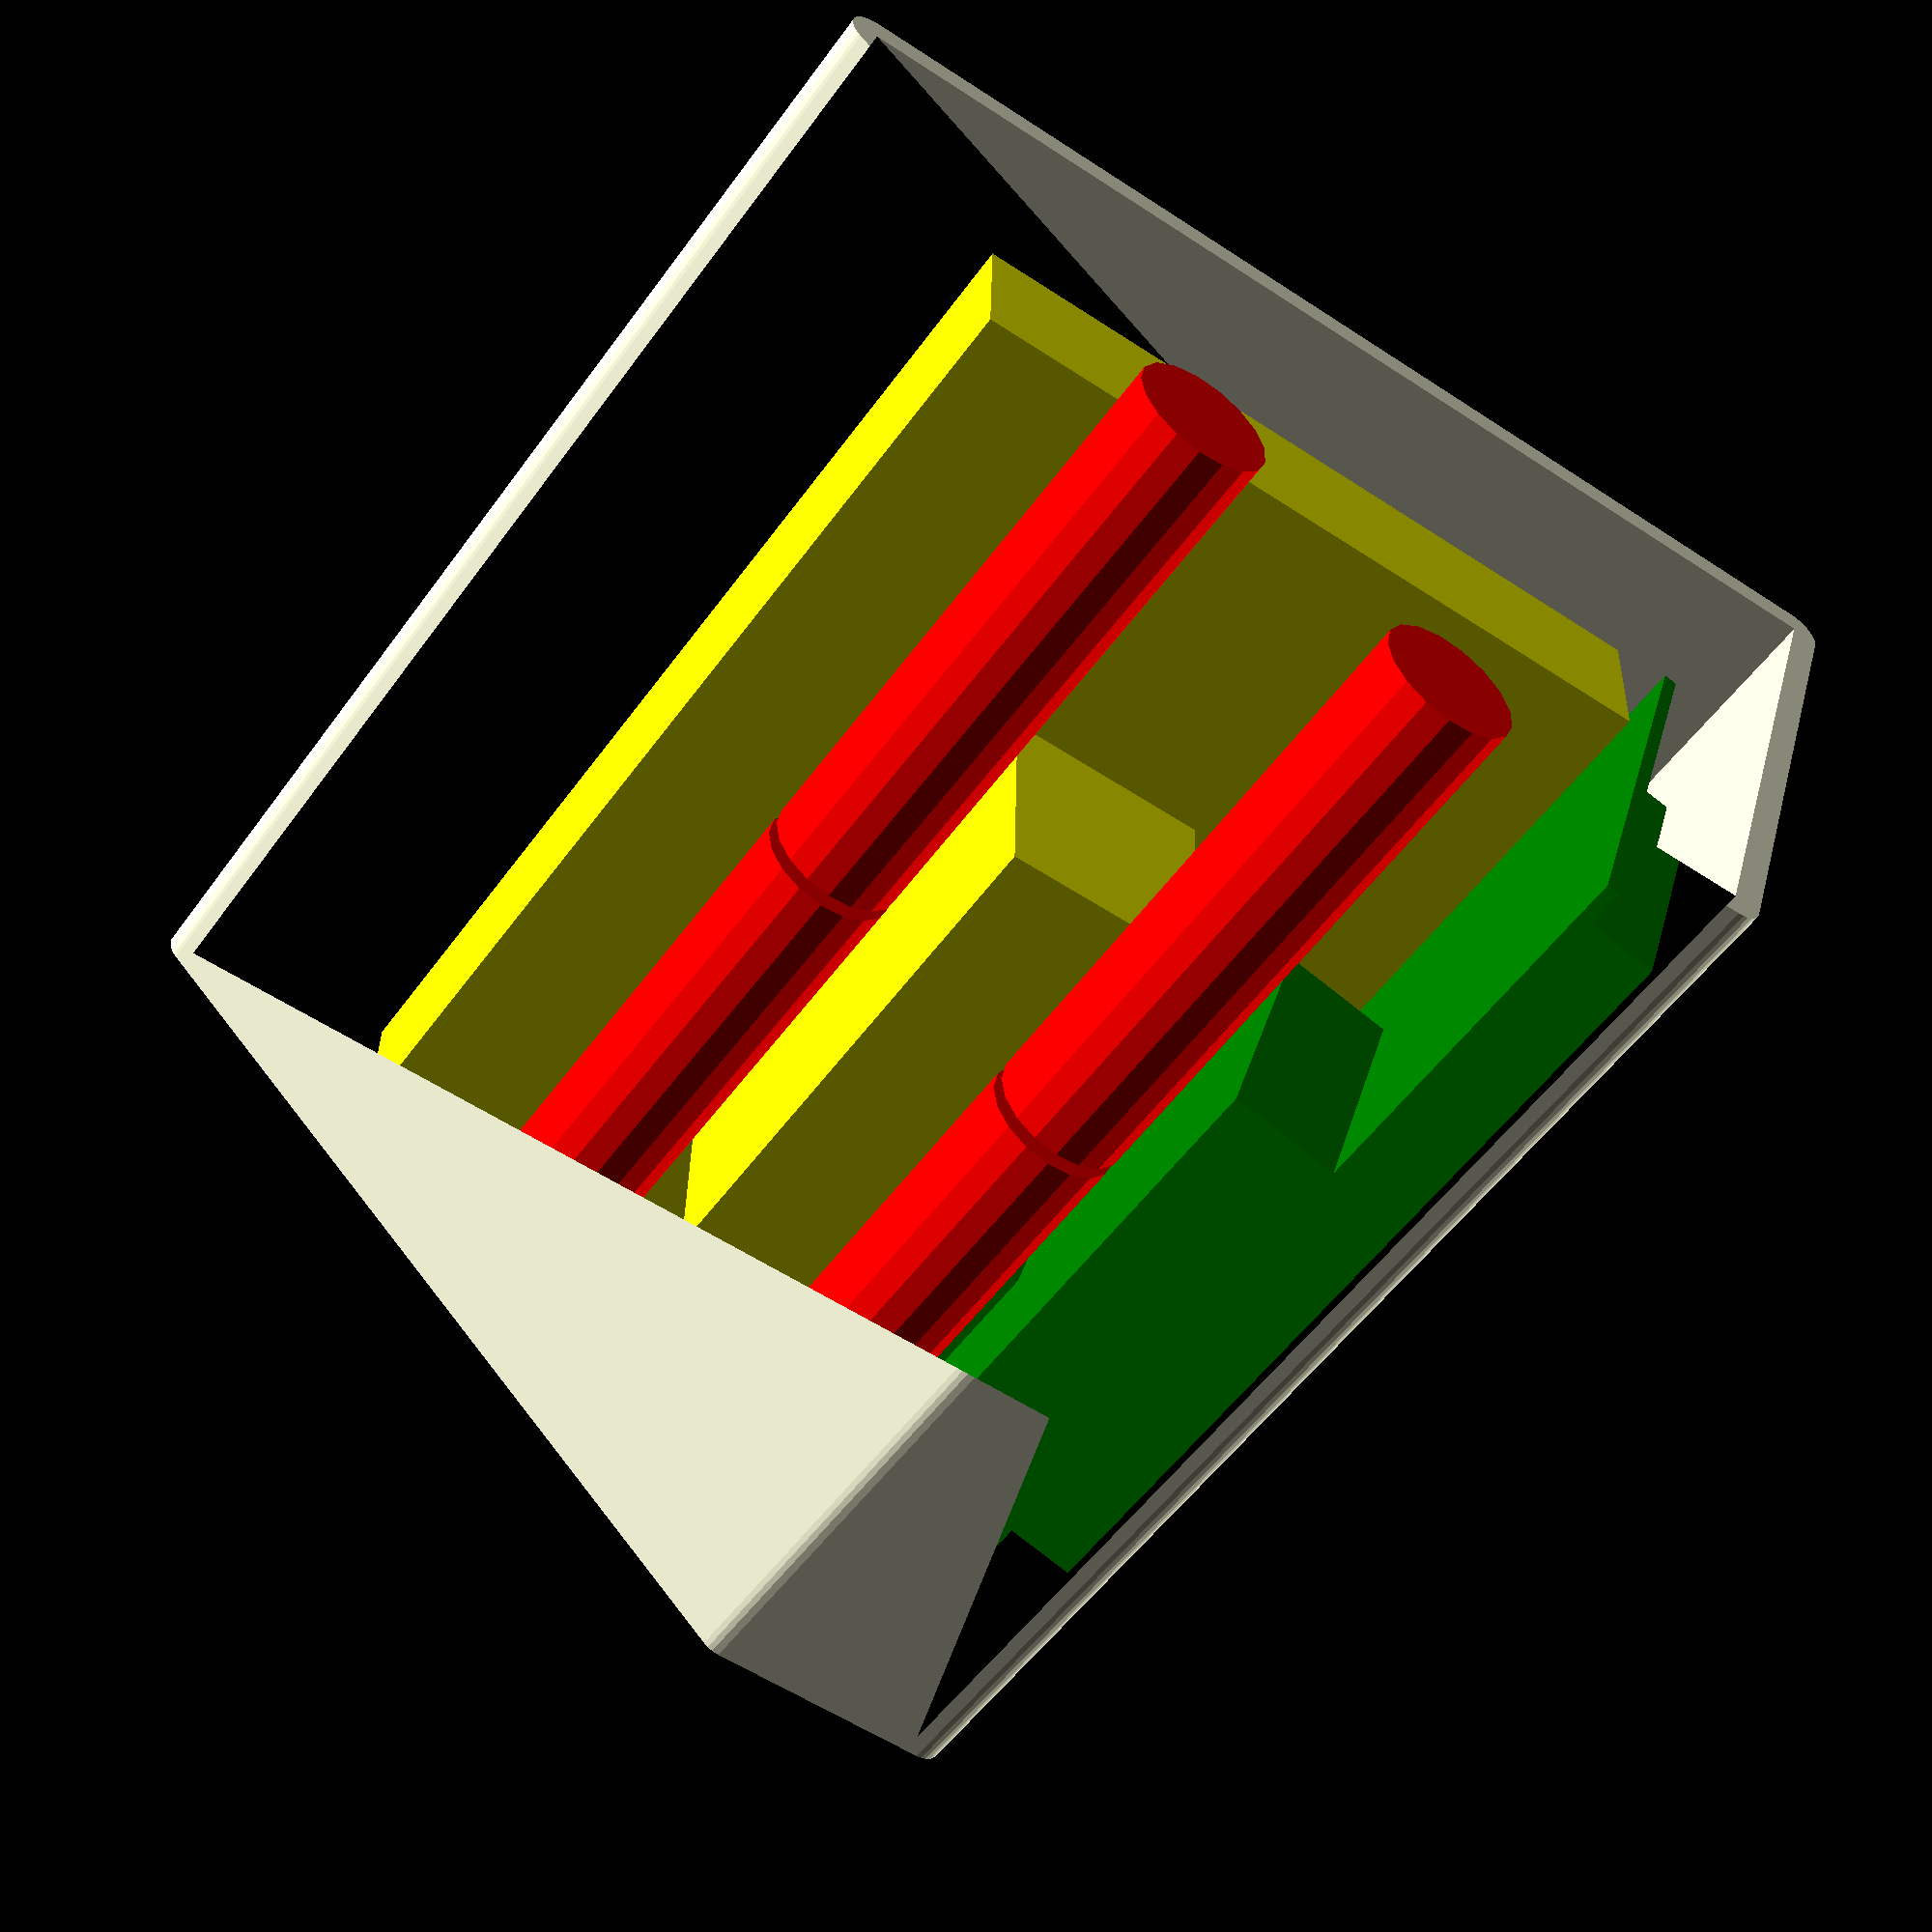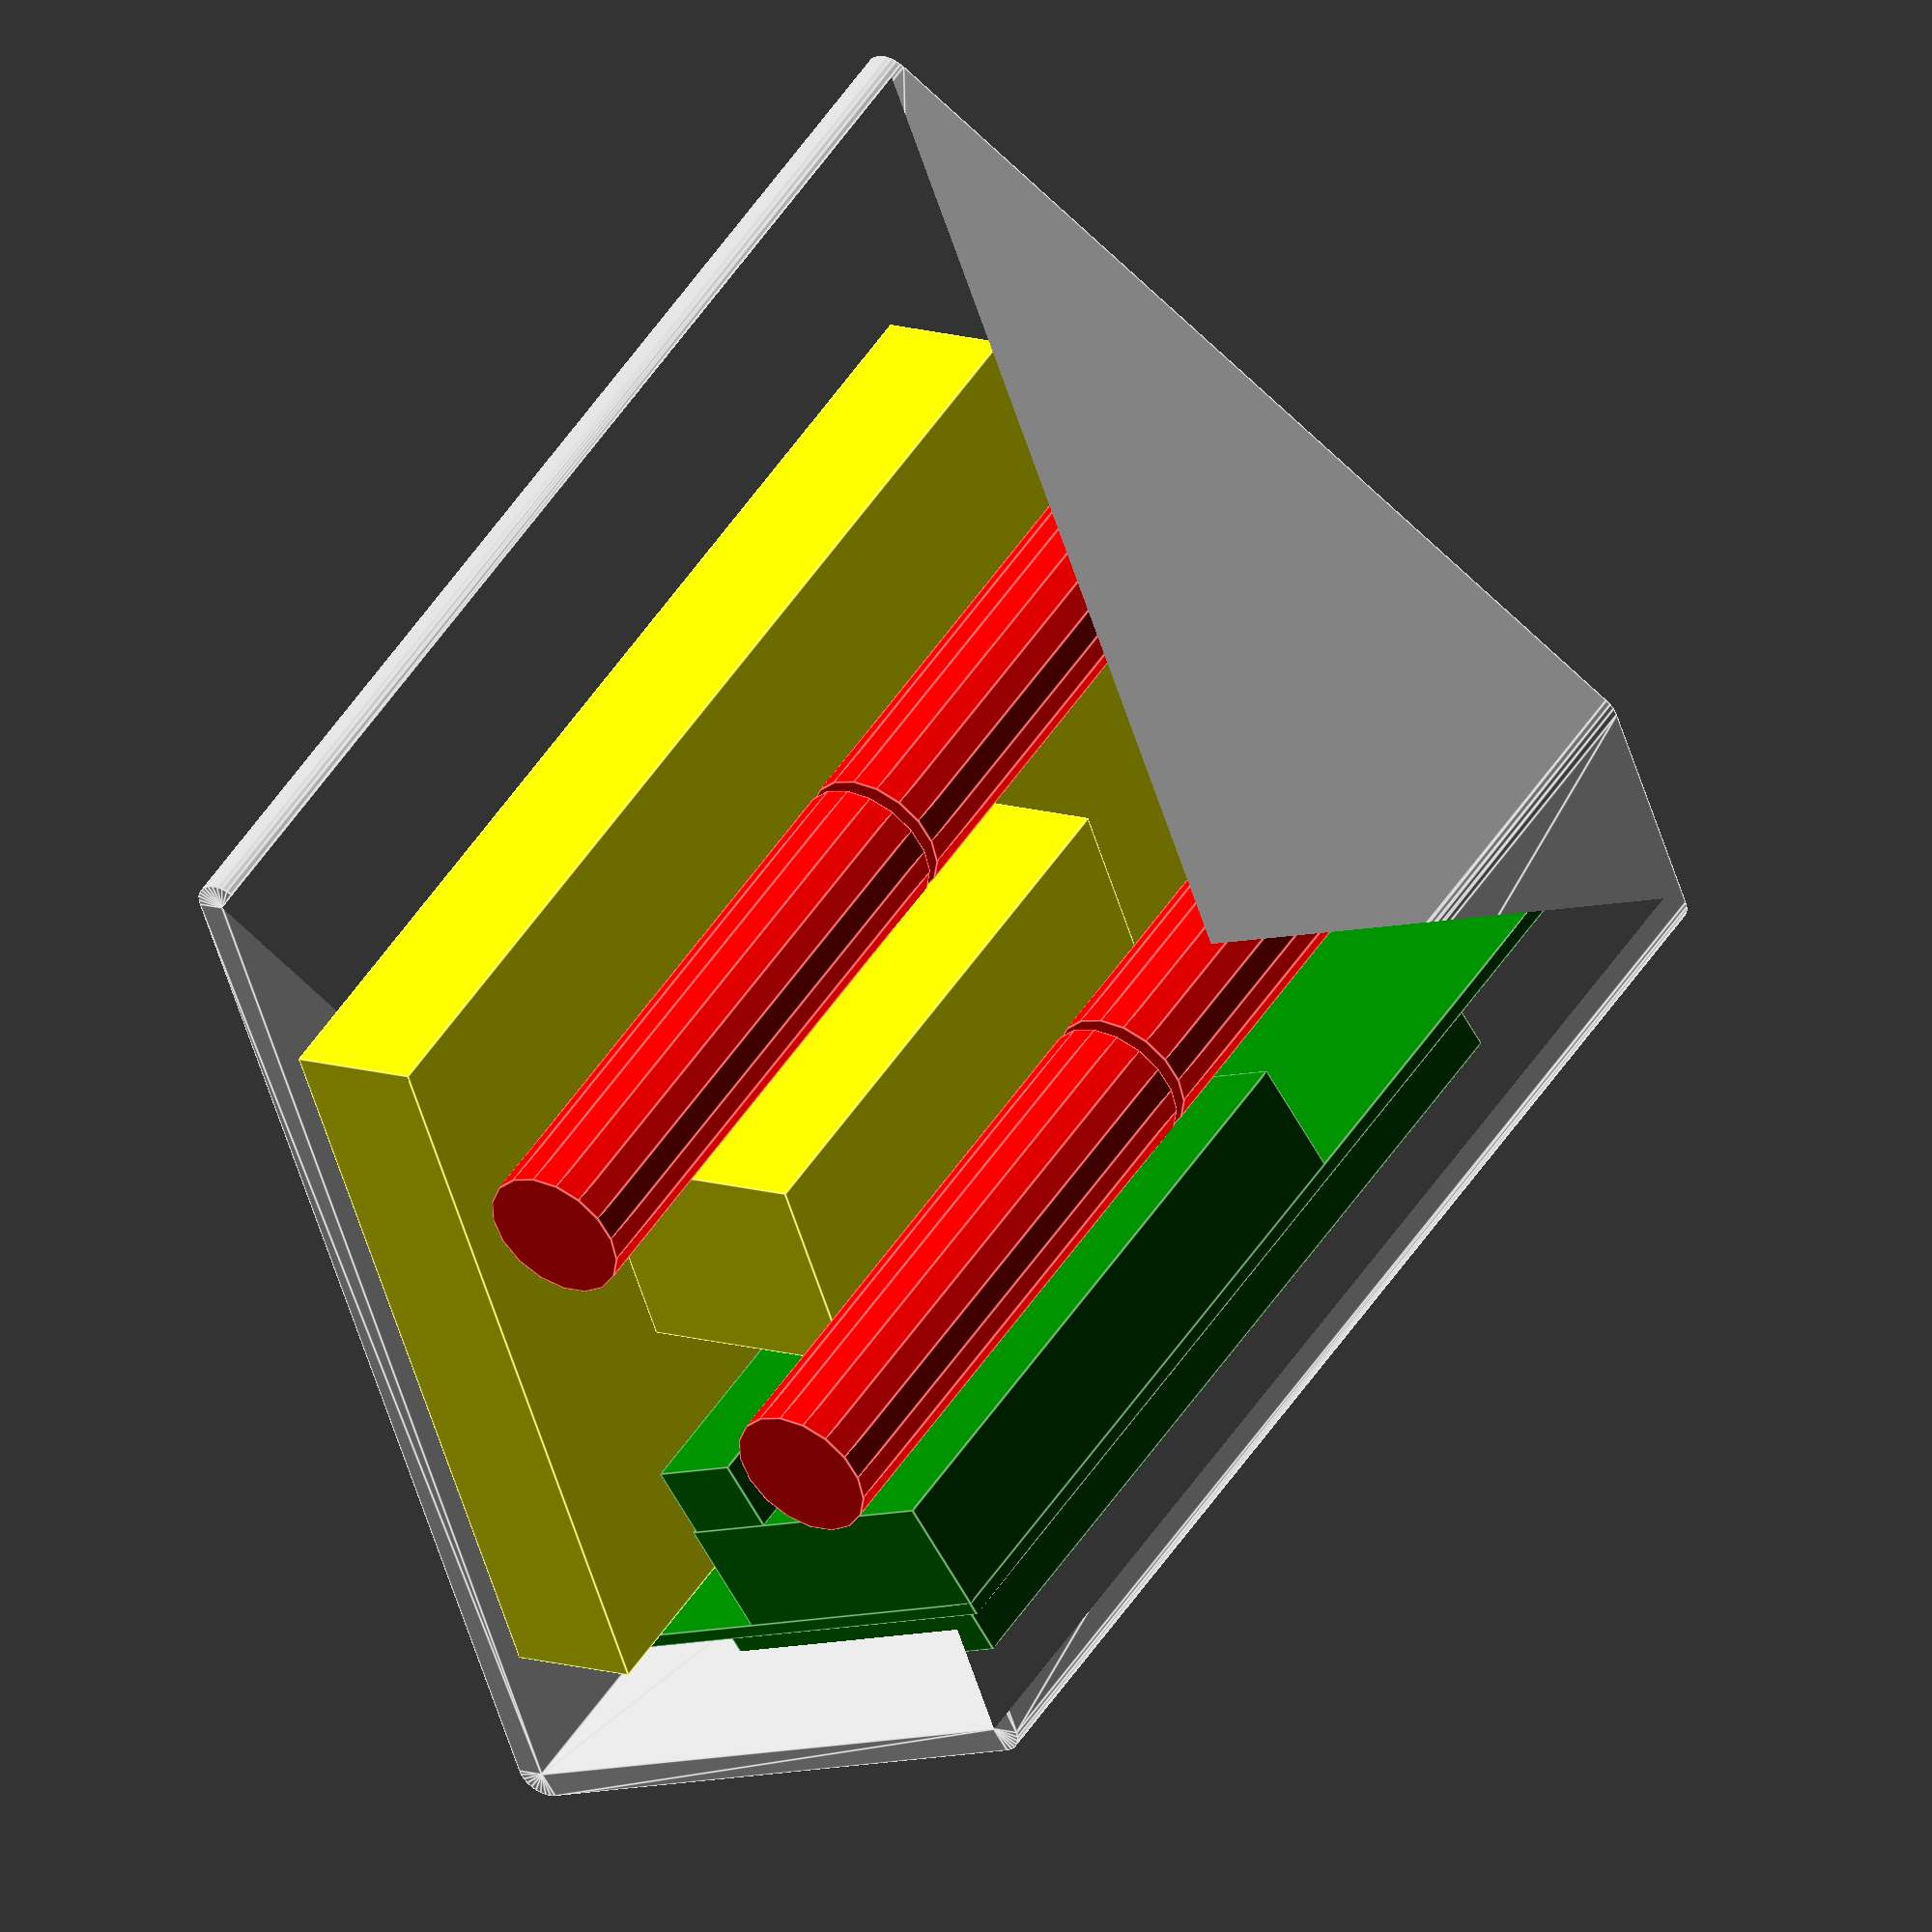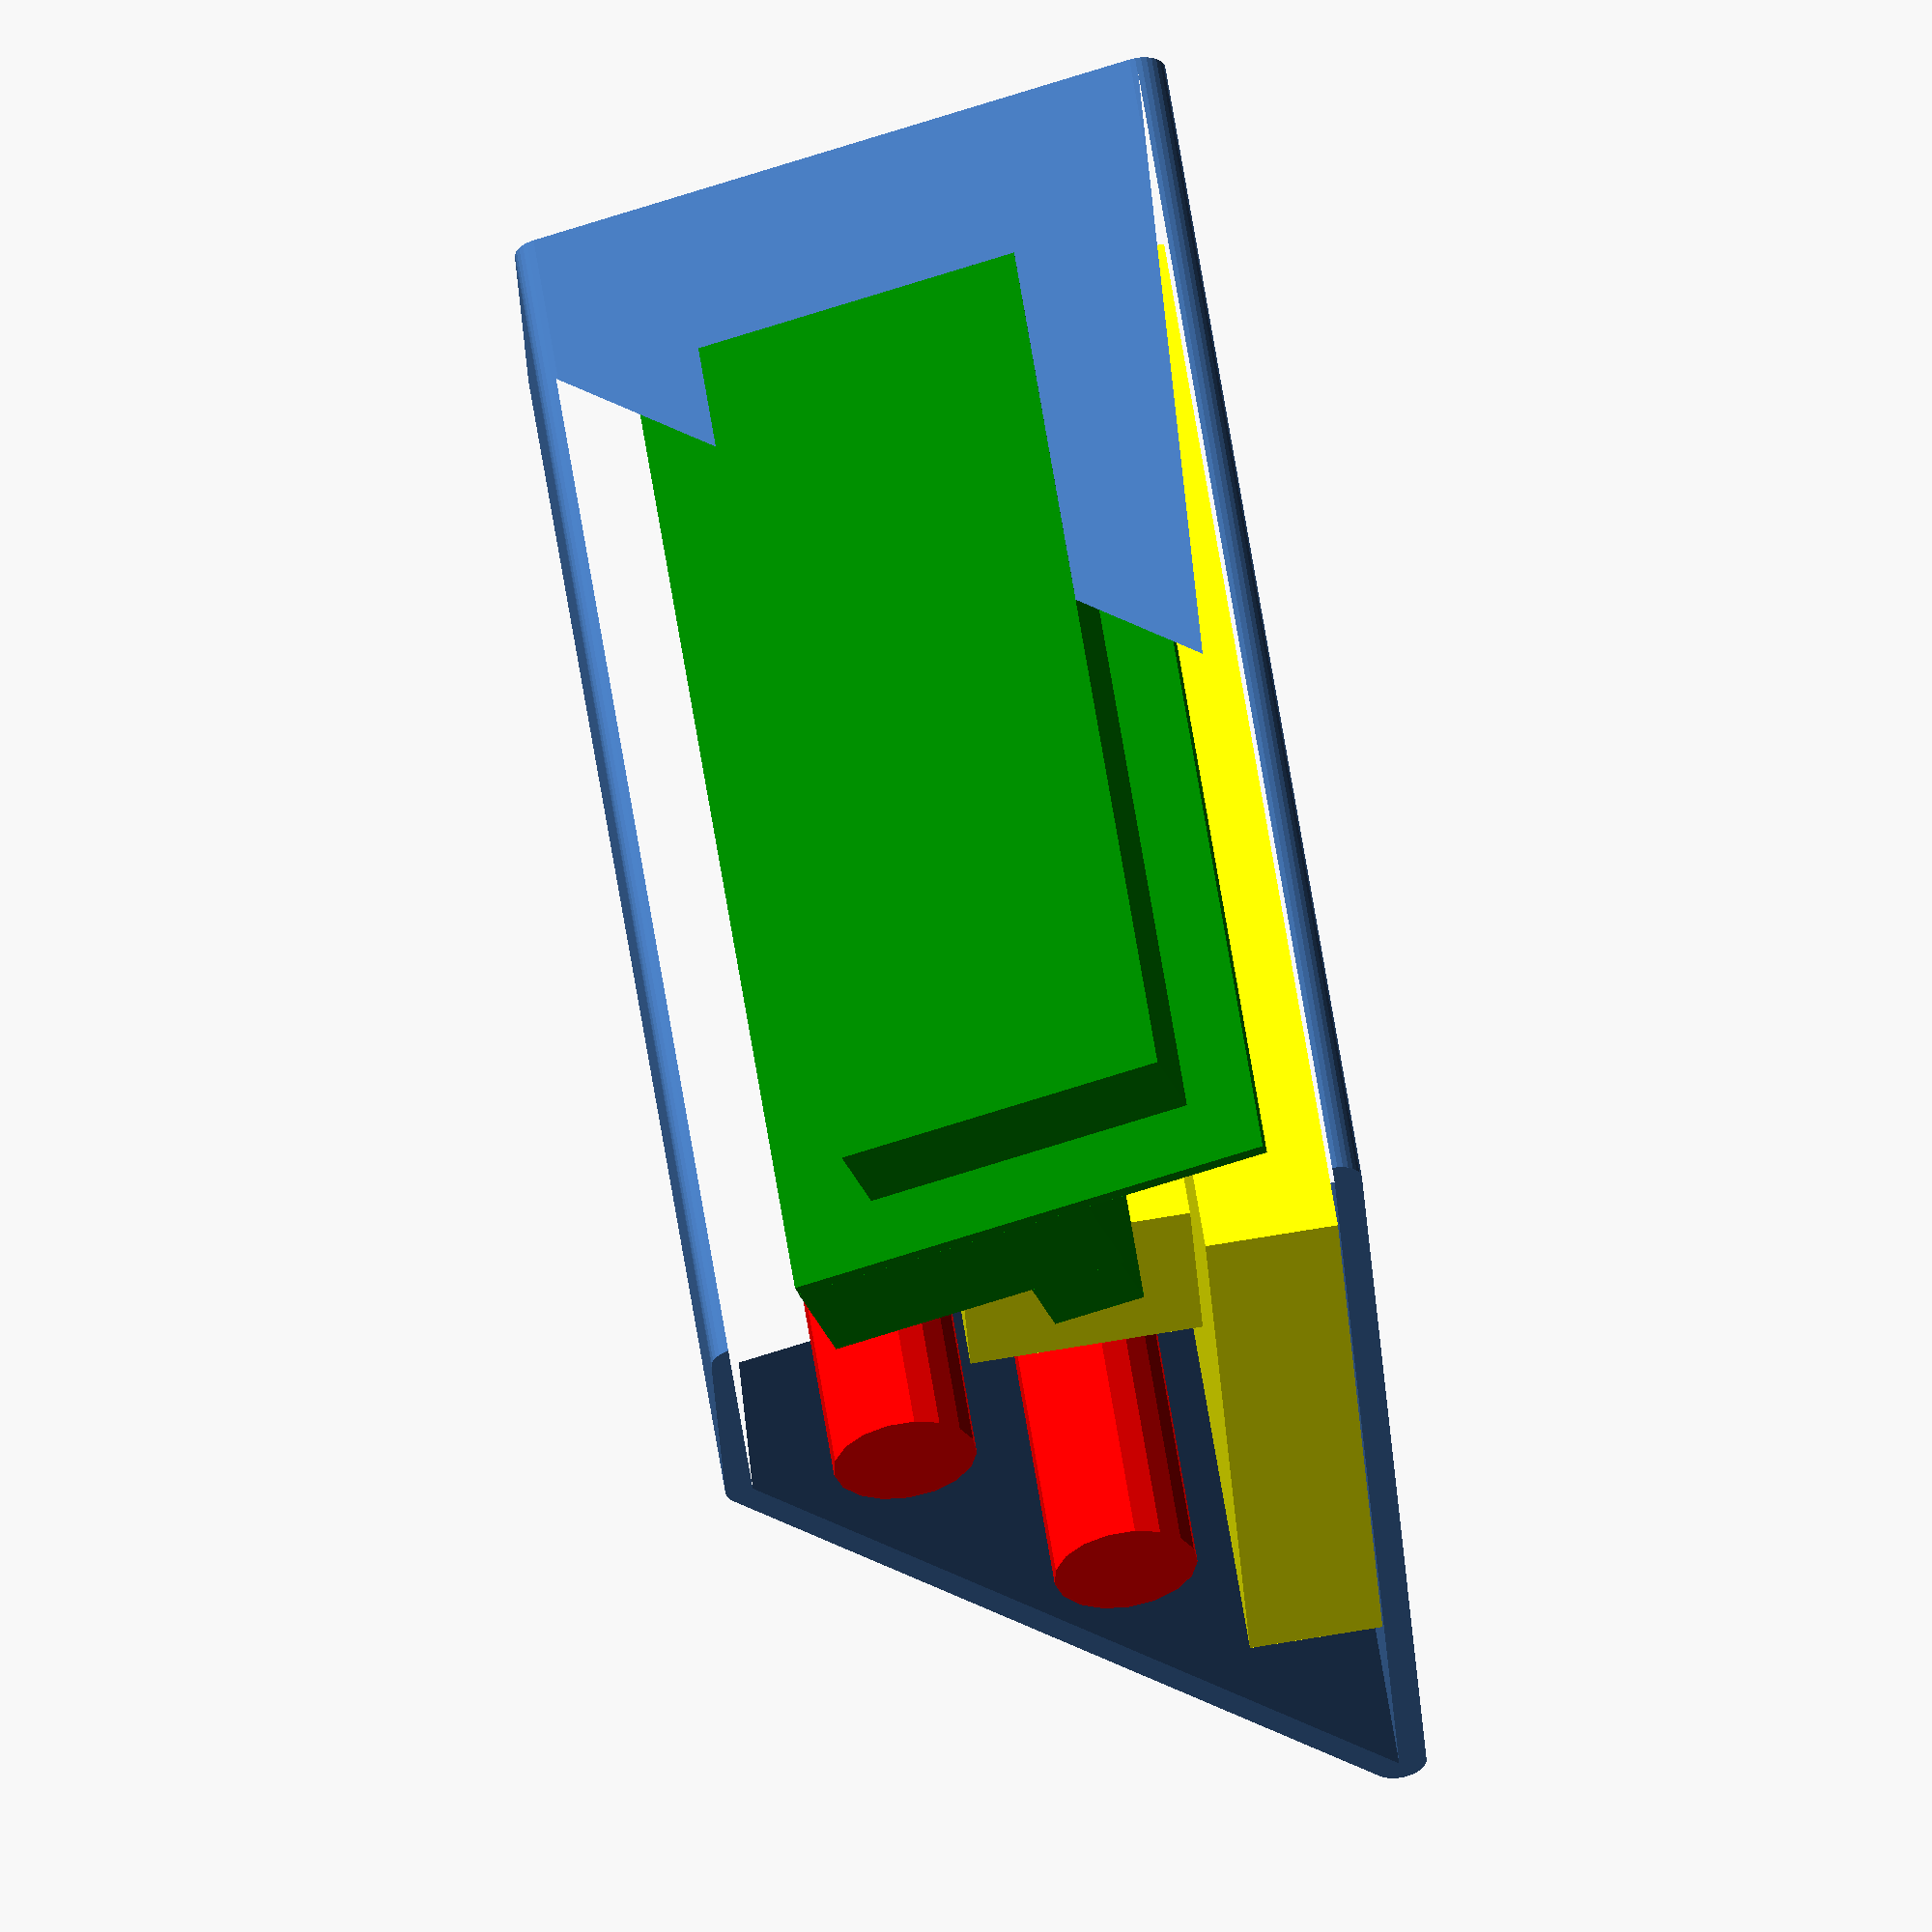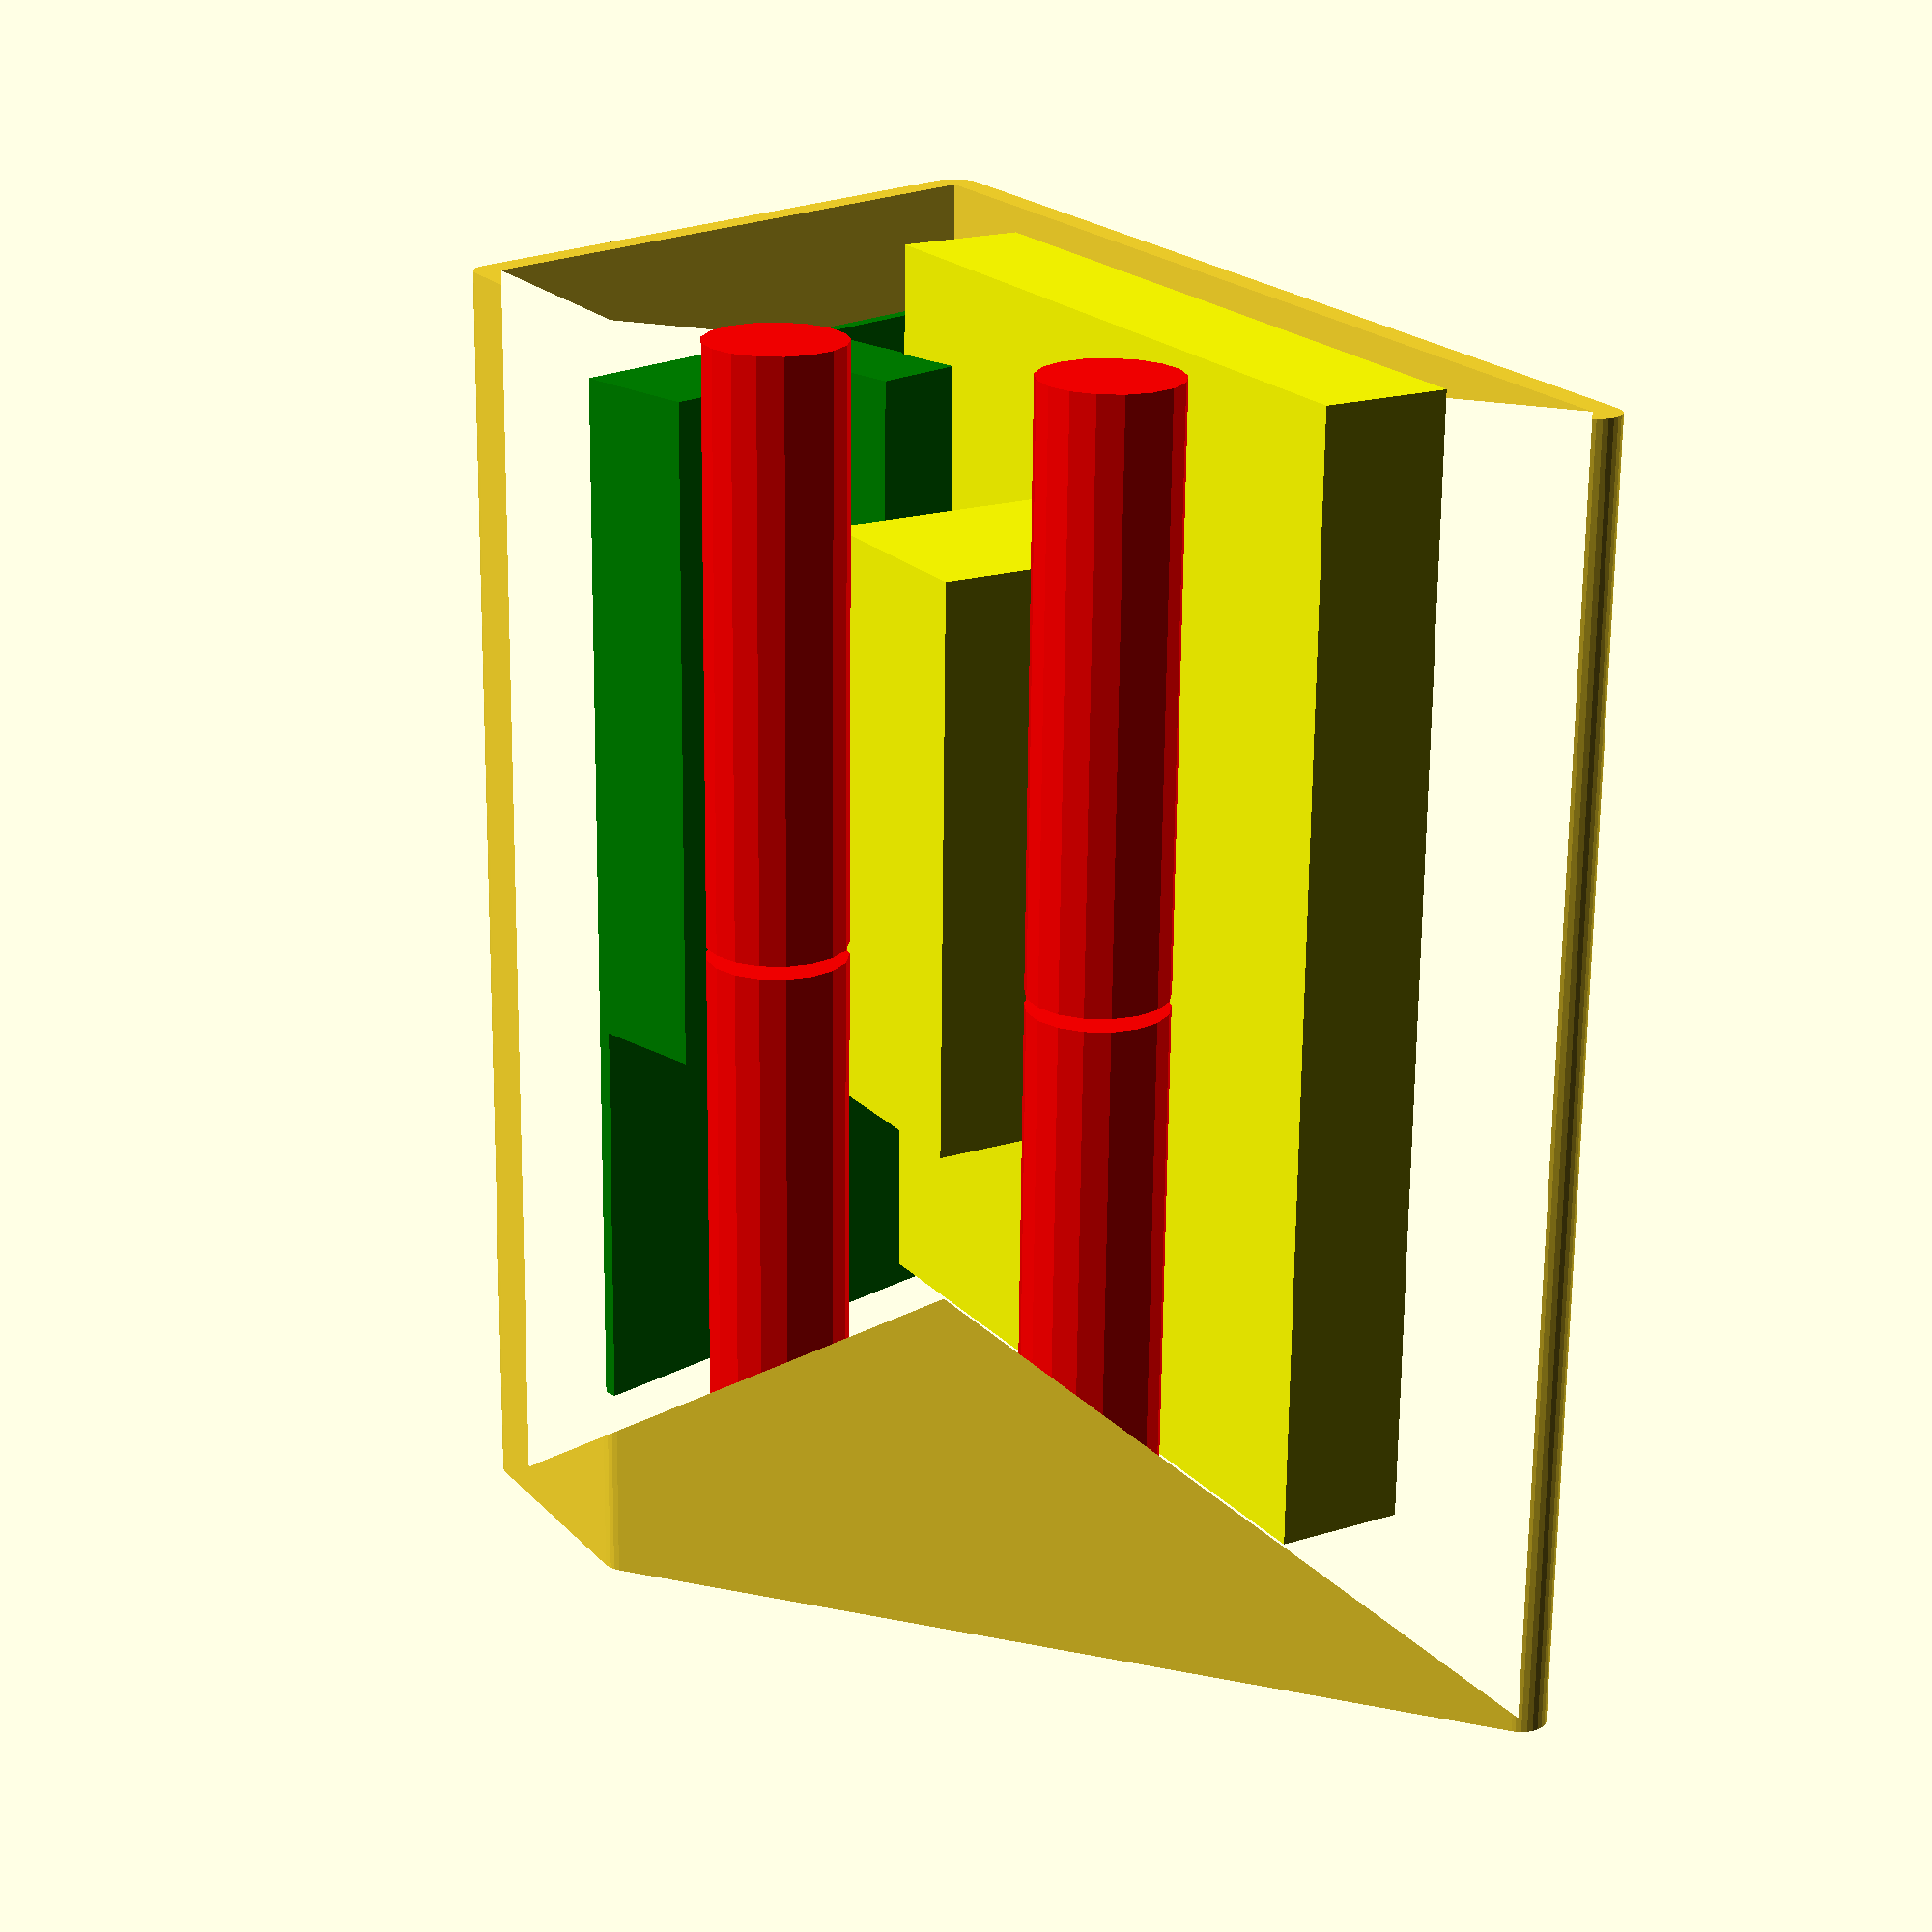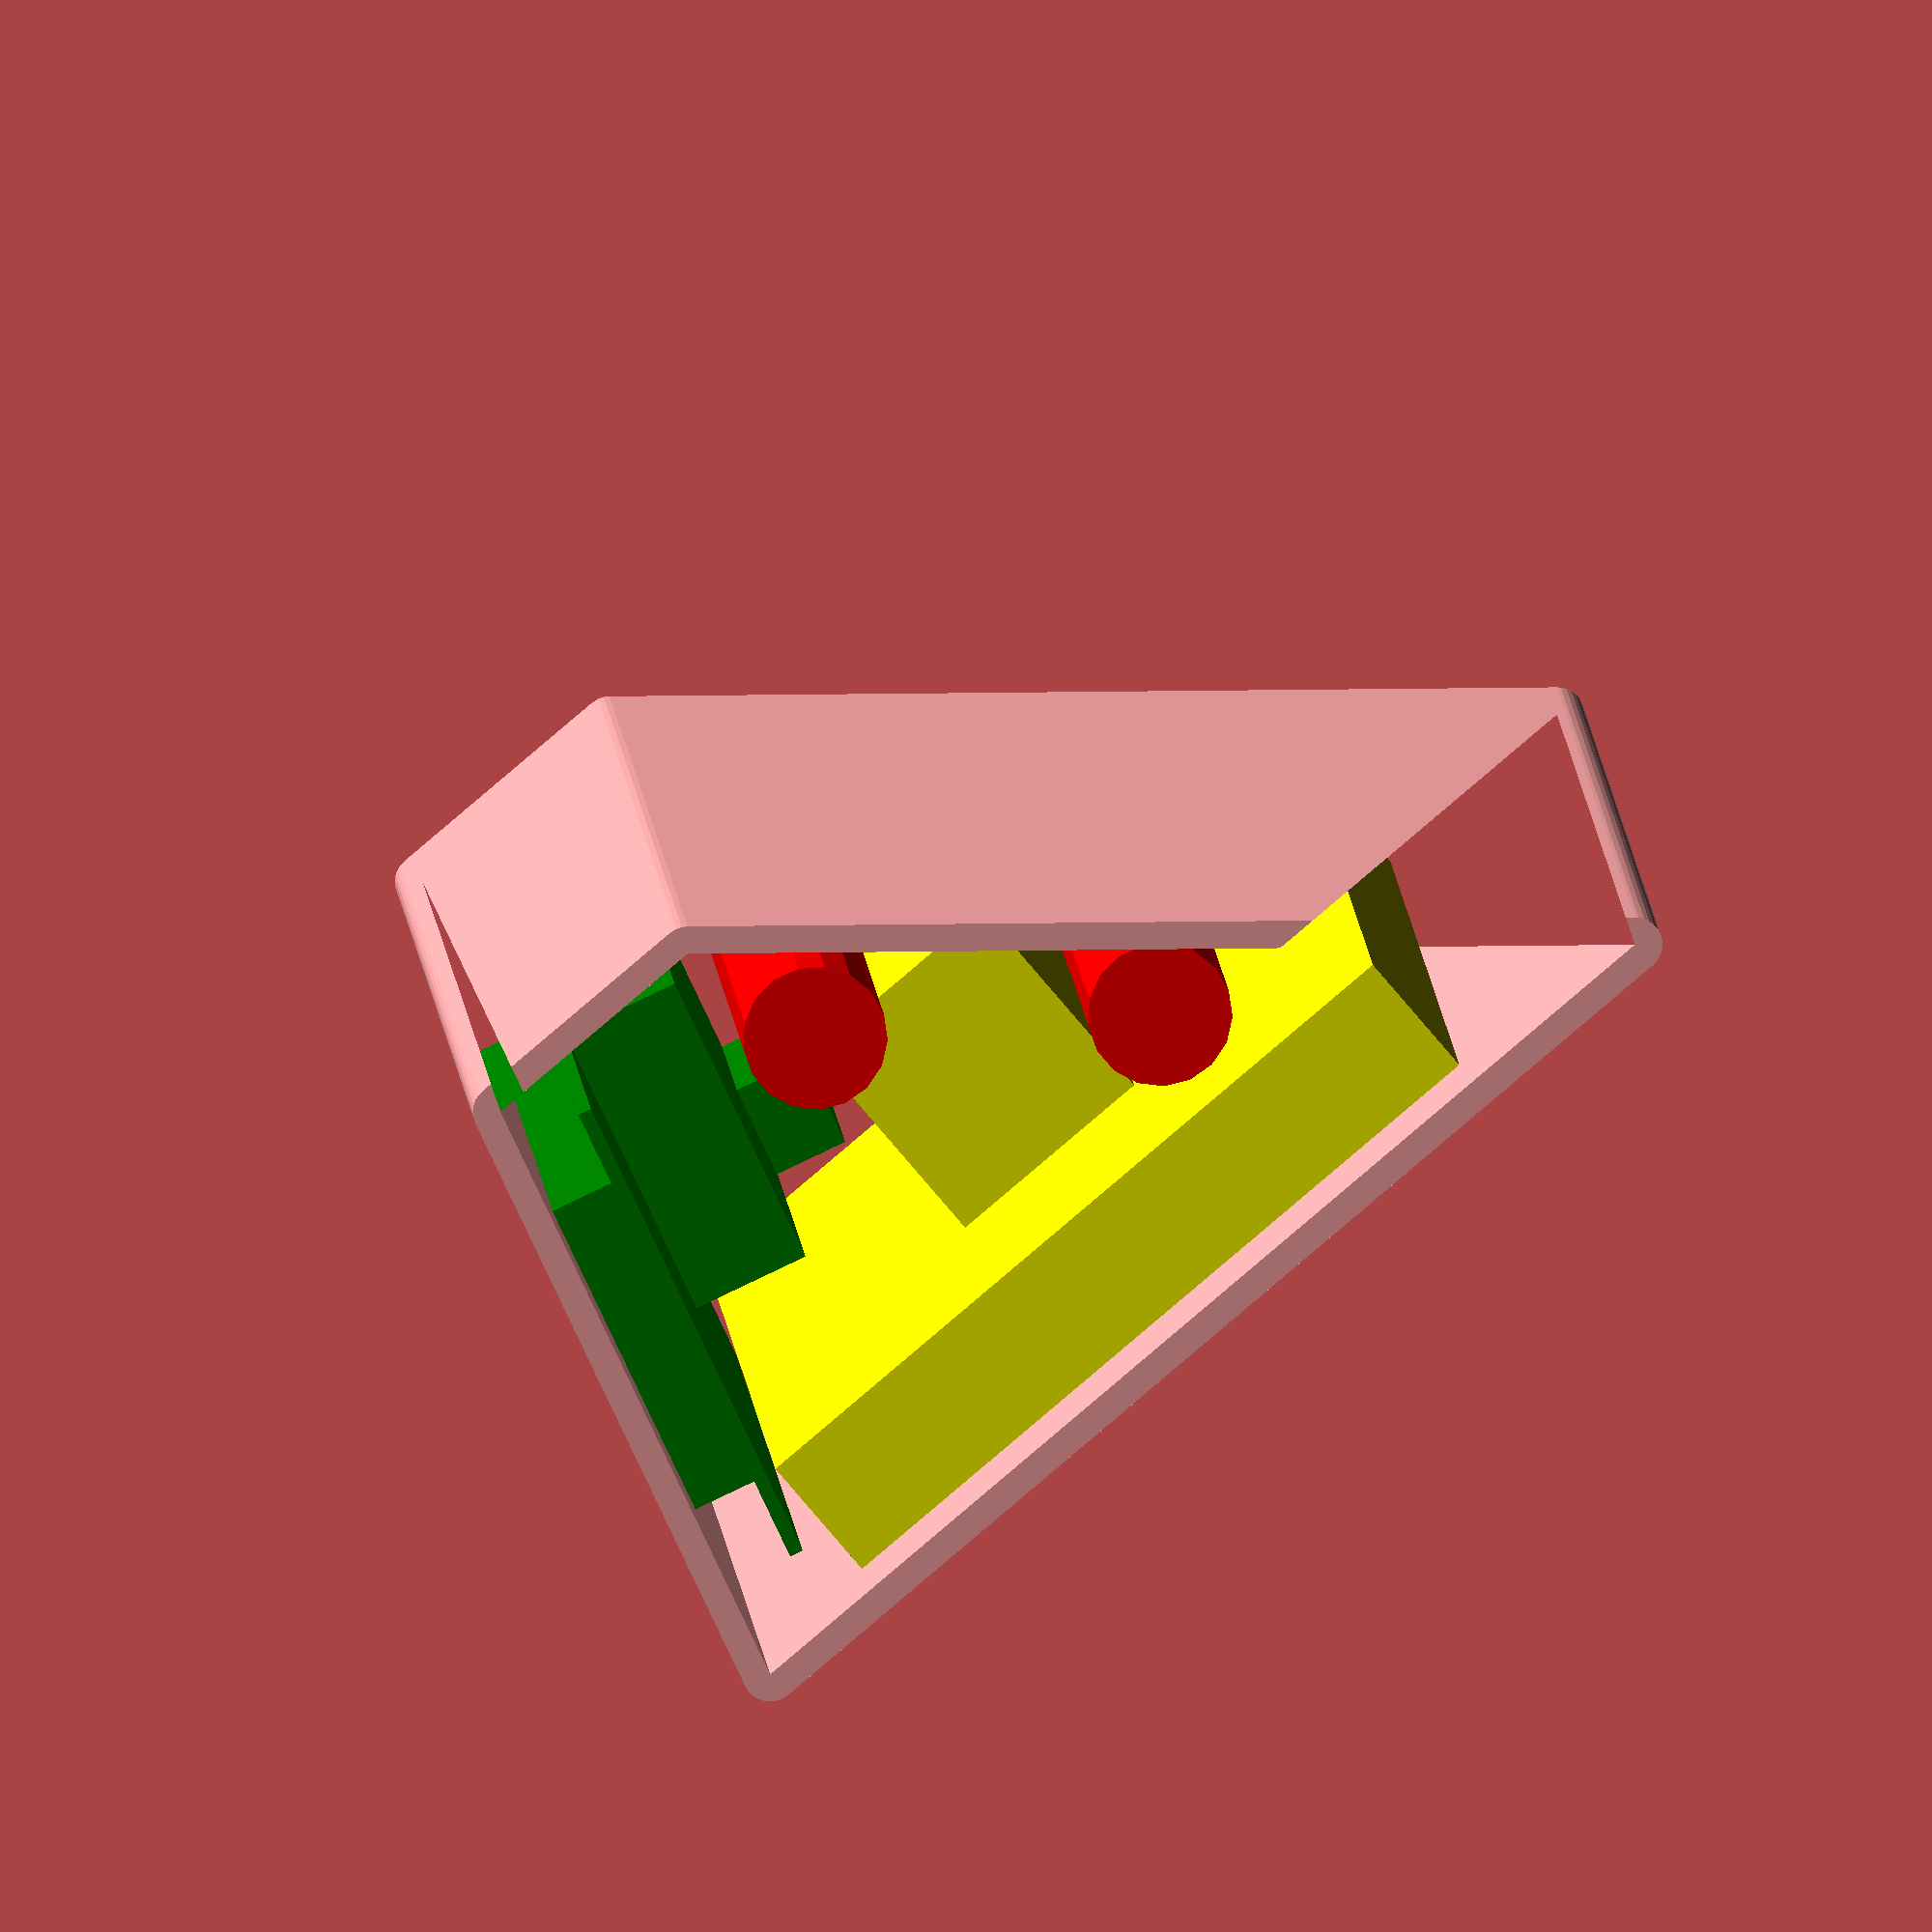
<openscad>

// 2x16 character LCD sitting in front of a "half length" protoboard
// originally used for the climate_display prototype

// design questions
// 1. what angle should the LCD be for optimal desktop and shelftop viewing?
// 2. how much clearance should remain for a potential battery?
// 

hull_thickness = 2;
front_face_width = (2*44.5) + 2*hull_thickness + 2*1; // fit two AAA batteries end-to-end, accounting for the hull on the sides and a little space for a spring connector
depth = 90; // foot print depth
front_face_height = 50;
front_face_tilt = 15; // degrees from vertical
top_depth = 20; // the depth of the flat surface on top
lcd_bottom = 14; // how far from the bottom of the front face the LCD cutout sits

module side_profile_trivial() {
  points =[
    [0,0], 
    [depth, 0],
    [sin(front_face_tilt)*front_face_height+top_depth, cos(front_face_tilt)*front_face_height],
    [sin(front_face_tilt)*front_face_height, cos(front_face_tilt)*front_face_height],
  ];
  polygon(points = (points), convexity = 10);
}

module side_profile() {
  $fs = 0.01;
  offset(r = hull_thickness)
  offset(delta = -hull_thickness, chamfer=false)
  side_profile_trivial();
}

module side_profile_hollow() {
  difference() {
    side_profile();
    offset(delta = -hull_thickness)
      side_profile_trivial();
  }
}

module screen_cutout() {
  lcd_height = 24.3;
  lcd_width = 69.3;
  lcd_screen_depth = 6.86;
  lcd_pcb_height = 36;
  lcd_pcb_width = 80.5;
  lcd_left = (front_face_width - lcd_width) / 2; // how far from the left side of the front face the LCD cutout sits
  cutout_depth = 21;
  color("green")
  rotate([0,0, -front_face_tilt])
  translate([sin(front_face_tilt)*-0.1, cos(front_face_tilt)*lcd_bottom, lcd_left]) {
    // the screen module itself
    cube( size = [lcd_screen_depth, lcd_height, lcd_width], center = false);
    // the LCD's PCB
    translate([lcd_screen_depth, -5, -5.19])
      cube(size = [1, lcd_pcb_height, lcd_pcb_width], center = false);
    // the LCD backpack
    translate([lcd_screen_depth+1, 8.8, -5.19])
      cube(size = [8.7, 22.24, 50.3] );
    // the large screw terminals on the LCD backpack
    translate([lcd_screen_depth+1+8.7, 14.13-5, -5.19])
      cube([5.44, 6.84, 18], center=false);
  }
}

module short_protoboard() {
  color("yellow")
  translate([12, hull_thickness, hull_thickness]){
    // the protoboard itself
    cube([56.6, 9.7, 84]);
    // the stack of modules in the center
    translate([20, 9.7, 15])
      cube([16, 17, 43]); 
  }
}

module AAA_battery() {
  color("red")
  cylinder(h=44.5, d=10.5, center=false);
}


difference() {
  linear_extrude(height = front_face_width)
    side_profile_hollow();
  screen_cutout();
}

%screen_cutout();
%short_protoboard();
% translate([35, 35, 2]) AAA_battery();
% translate([35, 35, 2+1+44.5]) AAA_battery();
% translate([55, 20, 2]) AAA_battery();
% translate([55, 20, 2+1+44.5]) AAA_battery();
</openscad>
<views>
elev=233.4 azim=1.4 roll=214.8 proj=p view=solid
elev=132.8 azim=109.1 roll=329.4 proj=o view=edges
elev=301.4 azim=93.3 roll=171.4 proj=o view=wireframe
elev=249.5 azim=300.1 roll=0.6 proj=p view=wireframe
elev=169.9 azim=139.8 roll=183.4 proj=o view=wireframe
</views>
